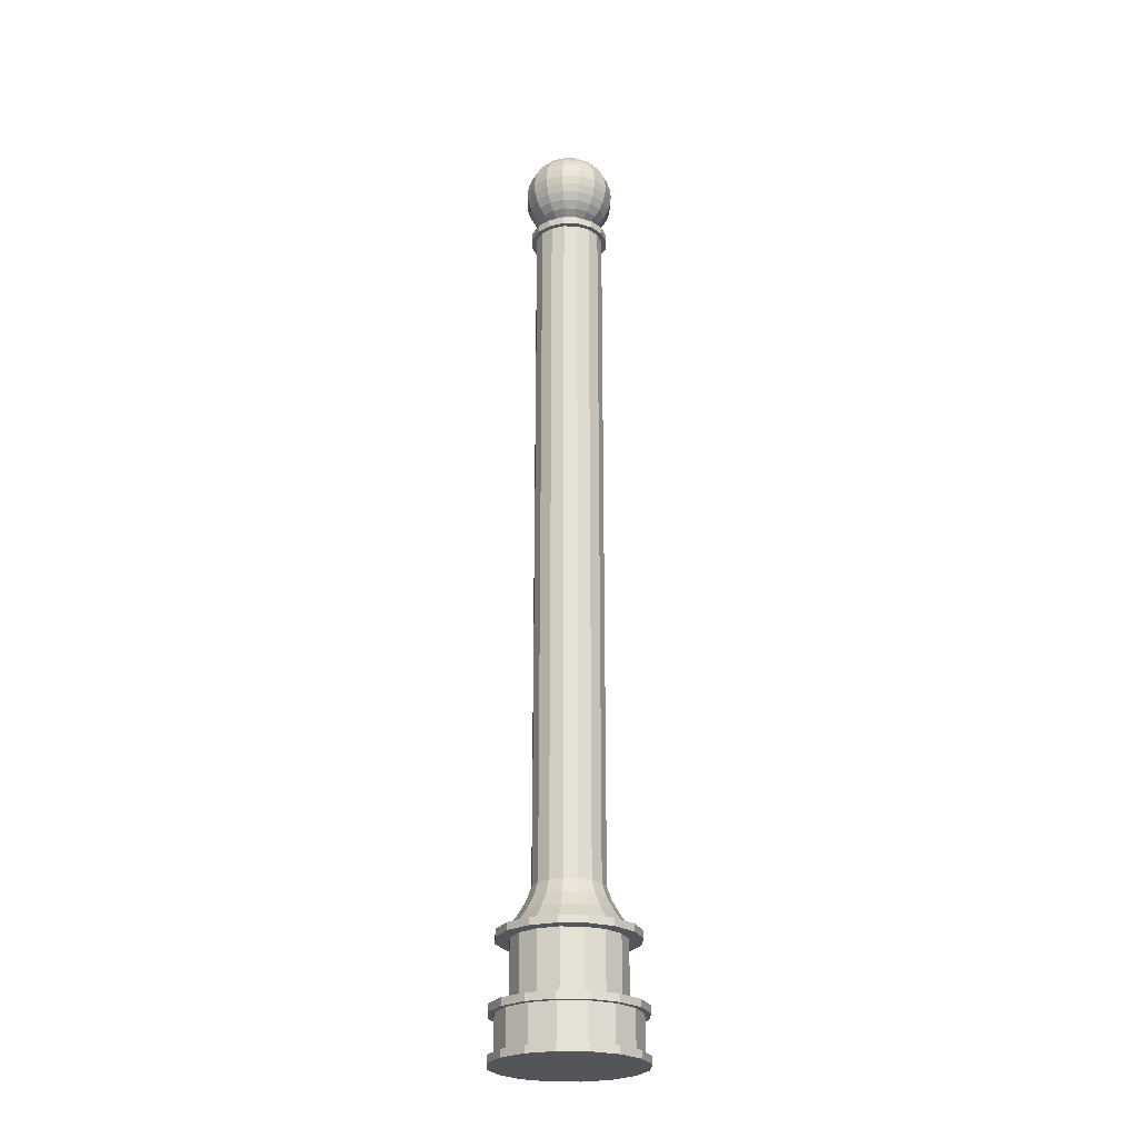
<metadata>
{"format":"obj","ext":"obj","renderer":"f3d","projection":"perspective","resolution":1024,"background":"white","views":[{"elev":-24.7,"azim":-36.4,"up":"+Y"}]}
</metadata>
<code>
o Cylinder
v 0 -0 -0.05
v 0 0.005 -0.05
v 0.01913 -0 -0.04619
v 0.01913 0.005 -0.04619
v 0.03535 -0 -0.03535
v 0.03535 0.005 -0.03535
v 0.04619 -0 -0.01913
v 0.04619 0.005 -0.01913
v 0.05 -0 0
v 0.05 0.005 0
v 0.04619 -0 0.01913
v 0.04619 0.005 0.01913
v 0.03535 -0 0.03535
v 0.03535 0.005 0.03535
v 0.01913 -0 0.04619
v 0.01913 0.005 0.04619
v 0 -0 0.05
v 0 0.005 0.05
v -0.01913 -0 0.04619
v -0.01913 0.005 0.04619
v -0.03535 -0 0.03535
v -0.03535 0.005 0.03535
v -0.04619 -0 0.01913
v -0.04619 0.005 0.01913
v -0.05 -0 -0
v -0.05 0.005 -0
v -0.04619 -0 -0.01913
v -0.04619 0.005 -0.01913
v -0.03535 -0 -0.03535
v -0.03535 0.005 -0.03535
v -0.01913 -0 -0.04619
v -0.01913 0.005 -0.04619
v 0 0.005 -0.04596
v 0.01759 0.005 -0.04246
v 0.0325 0.005 -0.0325
v 0.04246 0.005 -0.01759
v 0.04596 0.005 0
v 0.04246 0.005 0.01759
v 0.0325 0.005 0.0325
v 0.01759 0.005 0.04246
v 0 0.005 0.04596
v -0.01759 0.005 0.04246
v -0.0325 0.005 0.0325
v -0.04246 0.005 0.01759
v -0.04596 0.005 -0
v -0.04246 0.005 -0.01759
v -0.0325 0.005 -0.0325
v -0.01759 0.005 -0.04246
v 0 0.03 -0.04596
v 0.01759 0.03 -0.04246
v 0.0325 0.03 -0.0325
v 0.04246 0.03 -0.01759
v 0.04596 0.03 0
v 0.04246 0.03 0.01759
v 0.0325 0.03 0.0325
v 0.01759 0.03 0.04246
v 0 0.03 0.04596
v -0.01759 0.03 0.04246
v -0.0325 0.03 0.0325
v -0.04246 0.03 0.01759
v -0.04596 0.03 -0
v -0.04246 0.03 -0.01759
v -0.0325 0.03 -0.0325
v -0.01759 0.03 -0.04246
v -0 0.03 -0.04983
v 0.01907 0.03 -0.04603
v 0.03523 0.03 -0.03523
v 0.04603 0.03 -0.01907
v 0.04983 0.03 0
v 0.04603 0.03 0.01907
v 0.03523 0.03 0.03523
v 0.01907 0.03 0.04603
v 0 0.03 0.04983
v -0.01907 0.03 0.04603
v -0.03523 0.03 0.03523
v -0.04603 0.03 0.01907
v -0.04983 0.03 -0
v -0.04603 0.03 -0.01907
v -0.03523 0.03 -0.03523
v -0.01907 0.03 -0.04603
v -0 0.035 -0.04983
v 0.01907 0.035 -0.04603
v 0.03523 0.035 -0.03523
v 0.04603 0.035 -0.01907
v 0.04983 0.035 0
v 0.04603 0.035 0.01907
v 0.03523 0.035 0.03523
v 0.01907 0.035 0.04603
v 0 0.035 0.04983
v -0.01907 0.035 0.04603
v -0.03523 0.035 0.03523
v -0.04603 0.035 0.01907
v -0.04983 0.035 -0
v -0.04603 0.035 -0.01907
v -0.03523 0.035 -0.03523
v -0.01907 0.035 -0.04603
v 0 0.035 -0.037
v 0.01416 0.035 -0.03418
v 0.02616 0.035 -0.02616
v 0.03418 0.035 -0.01416
v 0.037 0.035 0
v 0.03418 0.035 0.01416
v 0.02616 0.035 0.02616
v 0.01416 0.035 0.03418
v 0 0.035 0.037
v -0.01416 0.035 0.03418
v -0.02616 0.035 0.02616
v -0.03418 0.035 0.01416
v -0.037 0.035 -0
v -0.03418 0.035 -0.01416
v -0.02616 0.035 -0.02616
v -0.01416 0.035 -0.03418
v 0 0.07561 -0.03703
v 0.01417 0.07561 -0.03421
v 0.02618 0.07561 -0.02618
v 0.03421 0.07561 -0.01417
v 0.03703 0.07561 0
v 0.03421 0.07561 0.01417
v 0.02618 0.07561 0.02618
v 0.01417 0.07561 0.03421
v 0 0.07561 0.03703
v -0.01417 0.07561 0.03421
v -0.02618 0.07561 0.02618
v -0.03421 0.07561 0.01417
v -0.03703 0.07561 -0
v -0.03421 0.07561 -0.01417
v -0.02618 0.07561 -0.02618
v -0.01417 0.07561 -0.03421
v 0 0.07561 -0.04597
v 0.01759 0.07561 -0.04247
v 0.0325 0.07561 -0.0325
v 0.04247 0.07561 -0.01759
v 0.04597 0.07561 0
v 0.04247 0.07561 0.01759
v 0.0325 0.07561 0.0325
v 0.01759 0.07561 0.04247
v 0 0.07561 0.04597
v -0.01759 0.07561 0.04247
v -0.0325 0.07561 0.0325
v -0.04247 0.07561 0.01759
v -0.04597 0.07561 -0
v -0.04247 0.07561 -0.01759
v -0.0325 0.07561 -0.0325
v -0.01759 0.07561 -0.04247
v 0 0.08061 -0.04597
v 0.01759 0.08061 -0.04247
v 0.0325 0.08061 -0.0325
v 0.04247 0.08061 -0.01759
v 0.04597 0.08061 0
v 0.04247 0.08061 0.01759
v 0.0325 0.08061 0.0325
v 0.01759 0.08061 0.04247
v 0 0.08061 0.04597
v -0.01759 0.08061 0.04247
v -0.0325 0.08061 0.0325
v -0.04247 0.08061 0.01759
v -0.04597 0.08061 -0
v -0.04247 0.08061 -0.01759
v -0.0325 0.08061 -0.0325
v -0.01759 0.08061 -0.04247
v 0 0.08061 -0.03927
v 0.01503 0.08061 -0.03628
v 0.02777 0.08061 -0.02777
v 0.03628 0.08061 -0.01503
v 0.03927 0.08061 0
v 0.03628 0.08061 0.01503
v 0.02777 0.08061 0.02777
v 0.01503 0.08061 0.03628
v 0 0.08061 0.03927
v -0.01503 0.08061 0.03628
v -0.02777 0.08061 0.02777
v -0.03628 0.08061 0.01503
v -0.03927 0.08061 -0
v -0.03628 0.08061 -0.01503
v -0.02777 0.08061 -0.02777
v -0.01503 0.08061 -0.03628
v 0 0.09061 -0.03197
v 0.01223 0.09061 -0.02953
v 0.02261 0.09061 -0.02261
v 0.02953 0.09061 -0.01223
v 0.03197 0.09061 0
v 0.02953 0.09061 0.01223
v 0.02261 0.09061 0.02261
v 0.01223 0.09061 0.02953
v 0 0.09061 0.03197
v -0.01223 0.09061 0.02953
v -0.02261 0.09061 0.02261
v -0.02953 0.09061 0.01223
v -0.03197 0.09061 -0
v -0.02953 0.09061 -0.01223
v -0.02261 0.09061 -0.02261
v -0.01223 0.09061 -0.02953
v 0 0.0996 -0.02683
v 0.01027 0.0996 -0.02478
v 0.01897 0.0996 -0.01897
v 0.02478 0.0996 -0.01027
v 0.02683 0.0996 0
v 0.02478 0.0996 0.01027
v 0.01897 0.0996 0.01897
v 0.01027 0.0996 0.02478
v 0 0.0996 0.02683
v -0.01027 0.0996 0.02478
v -0.01897 0.0996 0.01897
v -0.02478 0.0996 0.01027
v -0.02683 0.0996 -0
v -0.02478 0.0996 -0.01027
v -0.01897 0.0996 -0.01897
v -0.01027 0.0996 -0.02478
v 0 0.1089 -0.02354
v 0.009007 0.1089 -0.02175
v 0.01664 0.1089 -0.01664
v 0.02175 0.1089 -0.009007
v 0.02354 0.1089 0
v 0.02175 0.1089 0.009007
v 0.01664 0.1089 0.01664
v 0.009007 0.1089 0.02175
v 0 0.1089 0.02354
v -0.009007 0.1089 0.02175
v -0.01664 0.1089 0.01664
v -0.02175 0.1089 0.009007
v -0.02354 0.1089 -0
v -0.02175 0.1089 -0.009007
v -0.01664 0.1089 -0.01664
v -0.009007 0.1089 -0.02175
v -0.009007 0.5825 -0.02175
v -0.01664 0.5825 -0.01664
v -0.02175 0.5825 -0.009007
v -0.02354 0.5825 -0
v -0.02175 0.5825 0.009007
v -0.01664 0.5825 0.01664
v -0.009007 0.5825 0.02175
v 0 0.5825 0.02354
v 0.009007 0.5825 0.02175
v 0.01664 0.5825 0.01664
v 0.02175 0.5825 0.009007
v 0.02354 0.5825 0
v 0.02175 0.5825 -0.009007
v 0.01664 0.5825 -0.01664
v 0.009007 0.5825 -0.02175
v 0 0.5825 -0.02354
v -0.01032 0.5825 -0.02492
v -0.01908 0.5825 -0.01908
v -0.02492 0.5825 -0.01032
v -0.02698 0.5825 -0
v -0.02492 0.5825 0.01032
v -0.01908 0.5825 0.01908
v -0.01032 0.5825 0.02492
v 0 0.5825 0.02698
v 0.01032 0.5825 0.02492
v 0.01908 0.5825 0.01908
v 0.02492 0.5825 0.01032
v 0.02698 0.5825 0
v 0.02492 0.5825 -0.01032
v 0.01908 0.5825 -0.01908
v 0.01032 0.5825 -0.02492
v 0 0.5825 -0.02698
v -0.01032 0.5875 -0.02492
v -0.01908 0.5875 -0.01908
v -0.02492 0.5875 -0.01032
v -0.02698 0.5875 -0
v -0.02492 0.5875 0.01032
v -0.01908 0.5875 0.01908
v -0.01032 0.5875 0.02492
v 0 0.5875 0.02698
v 0.01032 0.5875 0.02492
v 0.01908 0.5875 0.01908
v 0.02492 0.5875 0.01032
v 0.02698 0.5875 0
v 0.02492 0.5875 -0.01032
v 0.01908 0.5875 -0.01908
v 0.01032 0.5875 -0.02492
v 0 0.5875 -0.02698
v -0.009016 0.5875 -0.02177
v -0.01666 0.5875 -0.01666
v -0.02177 0.5875 -0.009016
v -0.02356 0.5875 -0
v -0.02177 0.5875 0.009016
v -0.01666 0.5875 0.01666
v -0.009016 0.5875 0.02177
v 0 0.5875 0.02356
v 0.009016 0.5875 0.02177
v 0.01666 0.5875 0.01666
v 0.02177 0.5875 0.009016
v 0.02356 0.5875 0
v 0.02177 0.5875 -0.009016
v 0.01666 0.5875 -0.01666
v 0.009016 0.5875 -0.02177
v 0 0.5875 -0.02356
v -0.009016 0.5875 -0.02177
v -0.01666 0.5875 -0.01666
v -0.02177 0.5875 -0.009016
v -0.02356 0.5875 -0
v -0.02177 0.5875 0.009016
v -0.01666 0.5875 0.01666
v -0.009016 0.5875 0.02177
v 0 0.5875 0.02356
v 0.009016 0.5875 0.02177
v 0.01666 0.5875 0.01666
v 0.02177 0.5875 0.009016
v 0.02356 0.5875 0
v 0.02177 0.5875 -0.009016
v 0.01666 0.5875 -0.01666
v 0.009016 0.5875 -0.02177
v 0 0.5875 -0.02356
v -0.006539 0.5951 -0.01579
v -0.01208 0.5951 -0.01208
v -0.01579 0.5951 -0.006539
v -0.01709 0.5951 0
v -0.01579 0.5951 0.006539
v -0.01208 0.5951 0.01208
v -0.006539 0.5951 0.01579
v -0 0.5951 0.01709
v 0.006539 0.5951 0.01579
v 0.01208 0.5951 0.01208
v 0.01579 0.5951 0.006539
v 0.01709 0.5951 0
v 0.01579 0.5951 -0.006539
v 0.01208 0.5951 -0.01208
v 0.006539 0.5951 -0.01579
v 0 0.5951 -0.01709
v 0 0.6508 -0.006
v 0 0.6424 -0.02175
v 0 0.6377 -0.02557
v 0 0.6324 -0.02841
v 0 0.6267 -0.03017
v 0 0.6207 -0.03076
v 0 0.6147 -0.03017
v 0 0.6089 -0.02841
v 0 0.6036 -0.02557
v 0 0.5989 -0.02175
v 0.002296 0.6508 -0.005543
v 0.004504 0.6491 -0.01087
v 0.006539 0.6462 -0.01579
v 0.008323 0.6424 -0.02009
v 0.009786 0.6377 -0.02363
v 0.01087 0.6324 -0.02625
v 0.01154 0.6267 -0.02787
v 0.01177 0.6207 -0.02841
v 0.01154 0.6147 -0.02787
v 0.01087 0.6089 -0.02625
v 0.009786 0.6036 -0.02363
v 0.008323 0.5989 -0.02009
v 0.004243 0.6508 -0.004243
v 0.008323 0.6491 -0.008323
v 0.01208 0.6462 -0.01208
v 0.01538 0.6424 -0.01538
v 0.01808 0.6377 -0.01808
v 0.02009 0.6324 -0.02009
v 0.02133 0.6267 -0.02133
v 0.02175 0.6207 -0.02175
v 0.02133 0.6147 -0.02133
v 0.02009 0.6089 -0.02009
v 0.01808 0.6036 -0.01808
v 0.01538 0.5989 -0.01538
v 0.005544 0.6508 -0.002296
v 0.01087 0.6491 -0.004504
v 0.01579 0.6462 -0.006539
v 0.02009 0.6424 -0.008323
v 0.02363 0.6377 -0.009786
v 0.02625 0.6324 -0.01087
v 0.02787 0.6267 -0.01154
v 0.02841 0.6207 -0.01177
v 0.02787 0.6147 -0.01154
v 0.02625 0.6089 -0.01087
v 0.02363 0.6036 -0.009786
v 0.02009 0.5989 -0.008323
v 0.006 0.6508 0
v 0.01177 0.6491 0
v 0.01709 0.6462 0
v 0.02175 0.6424 0
v 0.02557 0.6377 0
v 0.02841 0.6324 0
v 0.03017 0.6267 0
v 0.03076 0.6207 0
v 0.03017 0.6147 0
v 0.02841 0.6089 0
v 0.02557 0.6036 0
v 0.02175 0.5989 0
v 0.005544 0.6508 0.002296
v 0.01087 0.6491 0.004504
v 0.01579 0.6462 0.006539
v 0.02009 0.6424 0.008323
v 0.02363 0.6377 0.009786
v 0.02625 0.6324 0.01087
v 0.02787 0.6267 0.01154
v 0.02841 0.6207 0.01177
v 0.02787 0.6147 0.01154
v 0.02625 0.6089 0.01087
v 0.02363 0.6036 0.009786
v 0.02009 0.5989 0.008323
v 0.004243 0.6508 0.004243
v 0.008323 0.6491 0.008323
v 0.01208 0.6462 0.01208
v 0.01538 0.6424 0.01538
v 0.01808 0.6377 0.01808
v 0.02009 0.6324 0.02009
v 0.02133 0.6267 0.02133
v 0.02175 0.6207 0.02175
v 0.02133 0.6147 0.02133
v 0.02009 0.6089 0.02009
v 0.01808 0.6036 0.01808
v 0.01538 0.5989 0.01538
v 0.002296 0.6508 0.005544
v 0.004504 0.6491 0.01087
v 0.006539 0.6462 0.01579
v 0.008323 0.6424 0.02009
v 0.009786 0.6377 0.02363
v 0.01087 0.6324 0.02625
v 0.01154 0.6267 0.02787
v 0.01177 0.6207 0.02841
v 0.01154 0.6147 0.02787
v 0.01087 0.6089 0.02625
v 0.009786 0.6036 0.02363
v 0.008323 0.5989 0.02009
v -0 0.6508 0.006
v -0 0.6491 0.01177
v -0 0.6462 0.01709
v -0 0.6424 0.02175
v -0 0.6377 0.02557
v -0 0.6324 0.02841
v -0 0.6267 0.03017
v -0 0.6207 0.03076
v -0 0.6147 0.03017
v -0 0.6089 0.02841
v -0 0.6036 0.02557
v -0 0.5989 0.02175
v -0.002296 0.6508 0.005544
v -0.004504 0.6491 0.01087
v -0.006539 0.6462 0.01579
v -0.008323 0.6424 0.02009
v -0.009786 0.6377 0.02363
v -0.01087 0.6324 0.02625
v -0.01154 0.6267 0.02787
v -0.01177 0.6207 0.02841
v -0.01154 0.6147 0.02787
v -0.01087 0.6089 0.02625
v -0.009786 0.6036 0.02363
v -0.008323 0.5989 0.02009
v -0.004243 0.6508 0.004243
v -0.008323 0.6491 0.008323
v -0.01208 0.6462 0.01208
v -0.01538 0.6424 0.01538
v -0.01808 0.6377 0.01808
v -0.02009 0.6324 0.02009
v -0.02133 0.6267 0.02133
v -0.02175 0.6207 0.02175
v -0.02133 0.6147 0.02133
v -0.02009 0.6089 0.02009
v -0.01808 0.6036 0.01808
v -0.01538 0.5989 0.01538
v -0 0.6514 0
v -0.005544 0.6508 0.002296
v -0.01087 0.6491 0.004504
v -0.01579 0.6462 0.006539
v -0.02009 0.6424 0.008323
v -0.02363 0.6377 0.009786
v -0.02625 0.6324 0.01087
v -0.02787 0.6267 0.01154
v -0.02841 0.6207 0.01177
v -0.02787 0.6147 0.01154
v -0.02625 0.6089 0.01087
v -0.02363 0.6036 0.009786
v -0.02009 0.5989 0.008323
v -0.006 0.6508 0
v -0.01177 0.6491 0
v -0.01709 0.6462 0
v -0.02175 0.6424 0
v -0.02557 0.6377 -0
v -0.02841 0.6324 -0
v -0.03017 0.6267 0
v -0.03076 0.6207 -0
v -0.03017 0.6147 0
v -0.02841 0.6089 -0
v -0.02557 0.6036 -0
v -0.02175 0.5989 0
v -0.005544 0.6508 -0.002296
v -0.01087 0.6491 -0.004504
v -0.01579 0.6462 -0.006539
v -0.02009 0.6424 -0.008323
v -0.02363 0.6377 -0.009786
v -0.02625 0.6324 -0.01087
v -0.02787 0.6267 -0.01154
v -0.02841 0.6207 -0.01177
v -0.02787 0.6147 -0.01154
v -0.02625 0.6089 -0.01087
v -0.02363 0.6036 -0.009786
v -0.02009 0.5989 -0.008323
v -0.004243 0.6508 -0.004243
v -0.008323 0.6491 -0.008323
v -0.01208 0.6462 -0.01208
v -0.01538 0.6424 -0.01538
v -0.01808 0.6377 -0.01808
v -0.02009 0.6324 -0.02009
v -0.02133 0.6267 -0.02133
v -0.02175 0.6207 -0.02175
v -0.02133 0.6147 -0.02133
v -0.02009 0.6089 -0.02009
v -0.01808 0.6036 -0.01808
v -0.01538 0.5989 -0.01538
v -0.002296 0.6508 -0.005543
v -0.004504 0.6491 -0.01087
v -0.006539 0.6462 -0.01579
v -0.008323 0.6424 -0.02009
v -0.009786 0.6377 -0.02363
v -0.01087 0.6324 -0.02625
v -0.01154 0.6267 -0.02787
v -0.01177 0.6207 -0.02841
v -0.01154 0.6147 -0.02787
v -0.01087 0.6089 -0.02625
v -0.009786 0.6036 -0.02363
v -0.008323 0.5989 -0.02009
v 0 0.6491 -0.01177
v 0 0.6462 -0.01709
f 1 2 4 3
f 3 4 6 5
f 5 6 8 7
f 7 8 10 9
f 9 10 12 11
f 11 12 14 13
f 13 14 16 15
f 15 16 18 17
f 17 18 20 19
f 19 20 22 21
f 21 22 24 23
f 23 24 26 25
f 25 26 28 27
f 27 28 30 29
f 2 32 48 33
f 29 30 32 31
f 31 32 2 1
f 1 3 5 7 9 11 13 15 17 19 21 23 25 27 29 31
f 48 47 63 64
f 10 8 36 37
f 20 18 41 42
f 30 28 46 47
f 6 4 34 35
f 16 14 39 40
f 26 24 44 45
f 12 10 37 38
f 22 20 42 43
f 32 30 47 48
f 8 6 35 36
f 18 16 40 41
f 4 2 33 34
f 28 26 45 46
f 14 12 38 39
f 24 22 43 44
f 54 53 69 70
f 41 40 56 57
f 34 33 49 50
f 33 48 64 49
f 42 41 57 58
f 35 34 50 51
f 43 42 58 59
f 36 35 51 52
f 44 43 59 60
f 37 36 52 53
f 45 44 60 61
f 38 37 53 54
f 46 45 61 62
f 39 38 54 55
f 47 46 62 63
f 40 39 55 56
f 75 74 90 91
f 62 61 77 78
f 55 54 70 71
f 63 62 78 79
f 56 55 71 72
f 64 63 79 80
f 57 56 72 73
f 50 49 65 66
f 49 64 80 65
f 58 57 73 74
f 51 50 66 67
f 59 58 74 75
f 52 51 67 68
f 60 59 75 76
f 53 52 68 69
f 61 60 76 77
f 96 95 111 112
f 68 67 83 84
f 76 75 91 92
f 69 68 84 85
f 77 76 92 93
f 70 69 85 86
f 78 77 93 94
f 71 70 86 87
f 79 78 94 95
f 72 71 87 88
f 80 79 95 96
f 73 72 88 89
f 66 65 81 82
f 65 80 96 81
f 74 73 89 90
f 67 66 82 83
f 110 109 125 126
f 89 88 104 105
f 82 81 97 98
f 81 96 112 97
f 90 89 105 106
f 83 82 98 99
f 91 90 106 107
f 84 83 99 100
f 92 91 107 108
f 85 84 100 101
f 93 92 108 109
f 86 85 101 102
f 94 93 109 110
f 87 86 102 103
f 95 94 110 111
f 88 87 103 104
f 116 115 131 132
f 103 102 118 119
f 111 110 126 127
f 104 103 119 120
f 112 111 127 128
f 105 104 120 121
f 98 97 113 114
f 97 112 128 113
f 106 105 121 122
f 99 98 114 115
f 107 106 122 123
f 100 99 115 116
f 108 107 123 124
f 101 100 116 117
f 109 108 124 125
f 102 101 117 118
f 137 136 152 153
f 124 123 139 140
f 117 116 132 133
f 125 124 140 141
f 118 117 133 134
f 126 125 141 142
f 119 118 134 135
f 127 126 142 143
f 120 119 135 136
f 128 127 143 144
f 121 120 136 137
f 114 113 129 130
f 113 128 144 129
f 122 121 137 138
f 115 114 130 131
f 123 122 138 139
f 158 157 173 174
f 130 129 145 146
f 129 144 160 145
f 138 137 153 154
f 131 130 146 147
f 139 138 154 155
f 132 131 147 148
f 140 139 155 156
f 133 132 148 149
f 141 140 156 157
f 134 133 149 150
f 142 141 157 158
f 135 134 150 151
f 143 142 158 159
f 136 135 151 152
f 144 143 159 160
f 164 163 179 180
f 151 150 166 167
f 159 158 174 175
f 152 151 167 168
f 160 159 175 176
f 153 152 168 169
f 146 145 161 162
f 145 160 176 161
f 154 153 169 170
f 147 146 162 163
f 155 154 170 171
f 148 147 163 164
f 156 155 171 172
f 149 148 164 165
f 157 156 172 173
f 150 149 165 166
f 185 184 200 201
f 172 171 187 188
f 165 164 180 181
f 173 172 188 189
f 166 165 181 182
f 174 173 189 190
f 167 166 182 183
f 175 174 190 191
f 168 167 183 184
f 176 175 191 192
f 169 168 184 185
f 162 161 177 178
f 161 176 192 177
f 170 169 185 186
f 163 162 178 179
f 171 170 186 187
f 206 205 221 222
f 178 177 193 194
f 177 192 208 193
f 186 185 201 202
f 179 178 194 195
f 187 186 202 203
f 180 179 195 196
f 188 187 203 204
f 181 180 196 197
f 189 188 204 205
f 182 181 197 198
f 190 189 205 206
f 183 182 198 199
f 191 190 206 207
f 184 183 199 200
f 192 191 207 208
f 199 198 214 215
f 207 206 222 223
f 200 199 215 216
f 208 207 223 224
f 201 200 216 217
f 194 193 209 210
f 193 208 224 209
f 202 201 217 218
f 195 194 210 211
f 203 202 218 219
f 196 195 211 212
f 204 203 219 220
f 197 196 212 213
f 205 204 220 221
f 198 197 213 214
f 218 217 232 231
f 219 218 231 230
f 221 220 229 228
f 222 221 228 227
f 223 222 227 226
f 224 223 226 225
f 210 209 240 239
f 217 216 233 232
f 220 219 230 229
f 216 215 234 233
f 215 214 235 234
f 214 213 236 235
f 213 212 237 236
f 212 211 238 237
f 211 210 239 238
f 209 224 225 240
f 237 238 254 253
f 230 231 247 246
f 238 239 255 254
f 231 232 248 247
f 239 240 256 255
f 232 233 249 248
f 240 225 241 256
f 225 226 242 241
f 233 234 250 249
f 226 227 243 242
f 234 235 251 250
f 227 228 244 243
f 235 236 252 251
f 228 229 245 244
f 236 237 253 252
f 229 230 246 245
f 246 247 263 262
f 254 255 271 270
f 247 248 264 263
f 255 256 272 271
f 248 249 265 264
f 256 241 257 272
f 241 242 258 257
f 249 250 266 265
f 242 243 259 258
f 250 251 267 266
f 243 244 260 259
f 251 252 268 267
f 244 245 261 260
f 252 253 269 268
f 245 246 262 261
f 253 254 270 269
f 271 272 288 287
f 264 265 281 280
f 272 257 273 288
f 257 258 274 273
f 265 266 282 281
f 258 259 275 274
f 266 267 283 282
f 259 260 276 275
f 267 268 284 283
f 260 261 277 276
f 268 269 285 284
f 261 262 278 277
f 269 270 286 285
f 262 263 279 278
f 270 271 287 286
f 263 264 280 279
f 285 286 302 301
f 278 279 295 294
f 286 287 303 302
f 279 280 296 295
f 287 288 304 303
f 280 281 297 296
f 288 273 289 304
f 273 274 290 289
f 281 282 298 297
f 274 275 291 290
f 282 283 299 298
f 275 276 292 291
f 283 284 300 299
f 276 277 293 292
f 284 285 301 300
f 277 278 294 293
f 291 292 308 307
f 299 300 316 315
f 292 293 309 308
f 300 301 317 316
f 293 294 310 309
f 301 302 318 317
f 294 295 311 310
f 302 303 319 318
f 295 296 312 311
f 303 304 320 319
f 296 297 313 312
f 304 289 305 320
f 289 290 306 305
f 297 298 314 313
f 290 291 307 306
f 298 299 315 314
f 325 324 336 337
f 326 325 337 338
f 321 451 331
f 327 326 338 339
f 512 321 331 332
f 328 327 339 340
f 513 512 332 333
f 329 328 340 341
f 322 513 333 334
f 330 329 341 342
f 323 322 334 335
f 320 330 342 319
f 324 323 335 336
f 335 334 346 347
f 319 342 354 318
f 336 335 347 348
f 337 336 348 349
f 338 337 349 350
f 331 451 343
f 339 338 350 351
f 332 331 343 344
f 340 339 351 352
f 333 332 344 345
f 341 340 352 353
f 334 333 345 346
f 342 341 353 354
f 351 350 362 363
f 344 343 355 356
f 352 351 363 364
f 345 344 356 357
f 353 352 364 365
f 346 345 357 358
f 354 353 365 366
f 347 346 358 359
f 318 354 366 317
f 348 347 359 360
f 349 348 360 361
f 350 349 361 362
f 343 451 355
f 317 366 378 316
f 360 359 371 372
f 361 360 372 373
f 362 361 373 374
f 355 451 367
f 363 362 374 375
f 356 355 367 368
f 364 363 375 376
f 357 356 368 369
f 365 364 376 377
f 358 357 369 370
f 366 365 377 378
f 359 358 370 371
f 376 375 387 388
f 369 368 380 381
f 377 376 388 389
f 370 369 381 382
f 378 377 389 390
f 371 370 382 383
f 316 378 390 315
f 372 371 383 384
f 373 372 384 385
f 374 373 385 386
f 367 451 379
f 375 374 386 387
f 368 367 379 380
f 385 384 396 397
f 386 385 397 398
f 379 451 391
f 387 386 398 399
f 380 379 391 392
f 388 387 399 400
f 381 380 392 393
f 389 388 400 401
f 382 381 393 394
f 390 389 401 402
f 383 382 394 395
f 315 390 402 314
f 384 383 395 396
f 393 392 404 405
f 401 400 412 413
f 394 393 405 406
f 402 401 413 414
f 395 394 406 407
f 314 402 414 313
f 396 395 407 408
f 397 396 408 409
f 398 397 409 410
f 391 451 403
f 399 398 410 411
f 392 391 403 404
f 400 399 411 412
f 409 408 420 421
f 410 409 421 422
f 403 451 415
f 411 410 422 423
f 404 403 415 416
f 412 411 423 424
f 405 404 416 417
f 413 412 424 425
f 406 405 417 418
f 414 413 425 426
f 407 406 418 419
f 313 414 426 312
f 408 407 419 420
f 425 424 436 437
f 418 417 429 430
f 426 425 437 438
f 419 418 430 431
f 312 426 438 311
f 420 419 431 432
f 421 420 432 433
f 422 421 433 434
f 415 451 427
f 423 422 434 435
f 416 415 427 428
f 424 423 435 436
f 417 416 428 429
f 434 433 445 446
f 427 451 439
f 435 434 446 447
f 428 427 439 440
f 436 435 447 448
f 429 428 440 441
f 437 436 448 449
f 430 429 441 442
f 438 437 449 450
f 431 430 442 443
f 311 438 450 310
f 432 431 443 444
f 433 432 444 445
f 442 441 454 455
f 450 449 462 463
f 443 442 455 456
f 310 450 463 309
f 444 443 456 457
f 445 444 457 458
f 446 445 458 459
f 439 451 452
f 447 446 459 460
f 440 439 452 453
f 448 447 460 461
f 441 440 453 454
f 449 448 461 462
f 459 458 470 471
f 452 451 464
f 460 459 471 472
f 453 452 464 465
f 461 460 472 473
f 454 453 465 466
f 462 461 473 474
f 455 454 466 467
f 463 462 474 475
f 456 455 467 468
f 309 463 475 308
f 457 456 468 469
f 458 457 469 470
f 475 474 486 487
f 468 467 479 480
f 308 475 487 307
f 469 468 480 481
f 470 469 481 482
f 471 470 482 483
f 464 451 476
f 472 471 483 484
f 465 464 476 477
f 473 472 484 485
f 466 465 477 478
f 474 473 485 486
f 467 466 478 479
f 484 483 495 496
f 477 476 488 489
f 485 484 496 497
f 478 477 489 490
f 486 485 497 498
f 479 478 490 491
f 487 486 498 499
f 480 479 491 492
f 307 487 499 306
f 481 480 492 493
f 482 481 493 494
f 483 482 494 495
f 476 451 488
f 306 499 511 305
f 493 492 504 505
f 494 493 505 506
f 495 494 506 507
f 488 451 500
f 496 495 507 508
f 489 488 500 501
f 497 496 508 509
f 490 489 501 502
f 498 497 509 510
f 491 490 502 503
f 499 498 510 511
f 492 491 503 504
f 501 500 321 512
f 509 508 327 328
f 502 501 512 513
f 510 509 328 329
f 503 502 513 322
f 511 510 329 330
f 504 503 322 323
f 305 511 330 320
f 505 504 323 324
f 506 505 324 325
f 507 506 325 326
f 500 451 321
f 508 507 326 327

</code>
